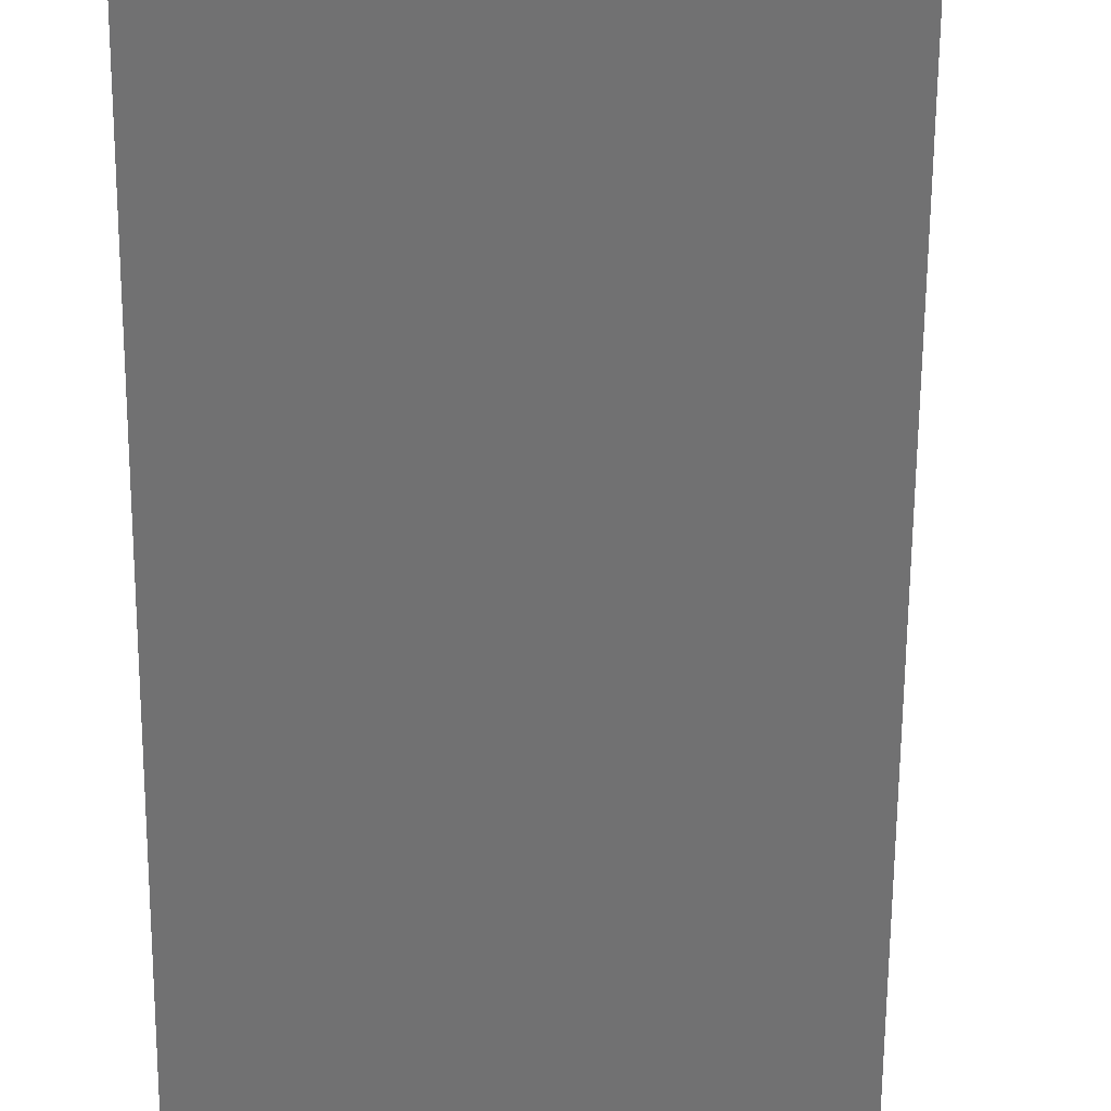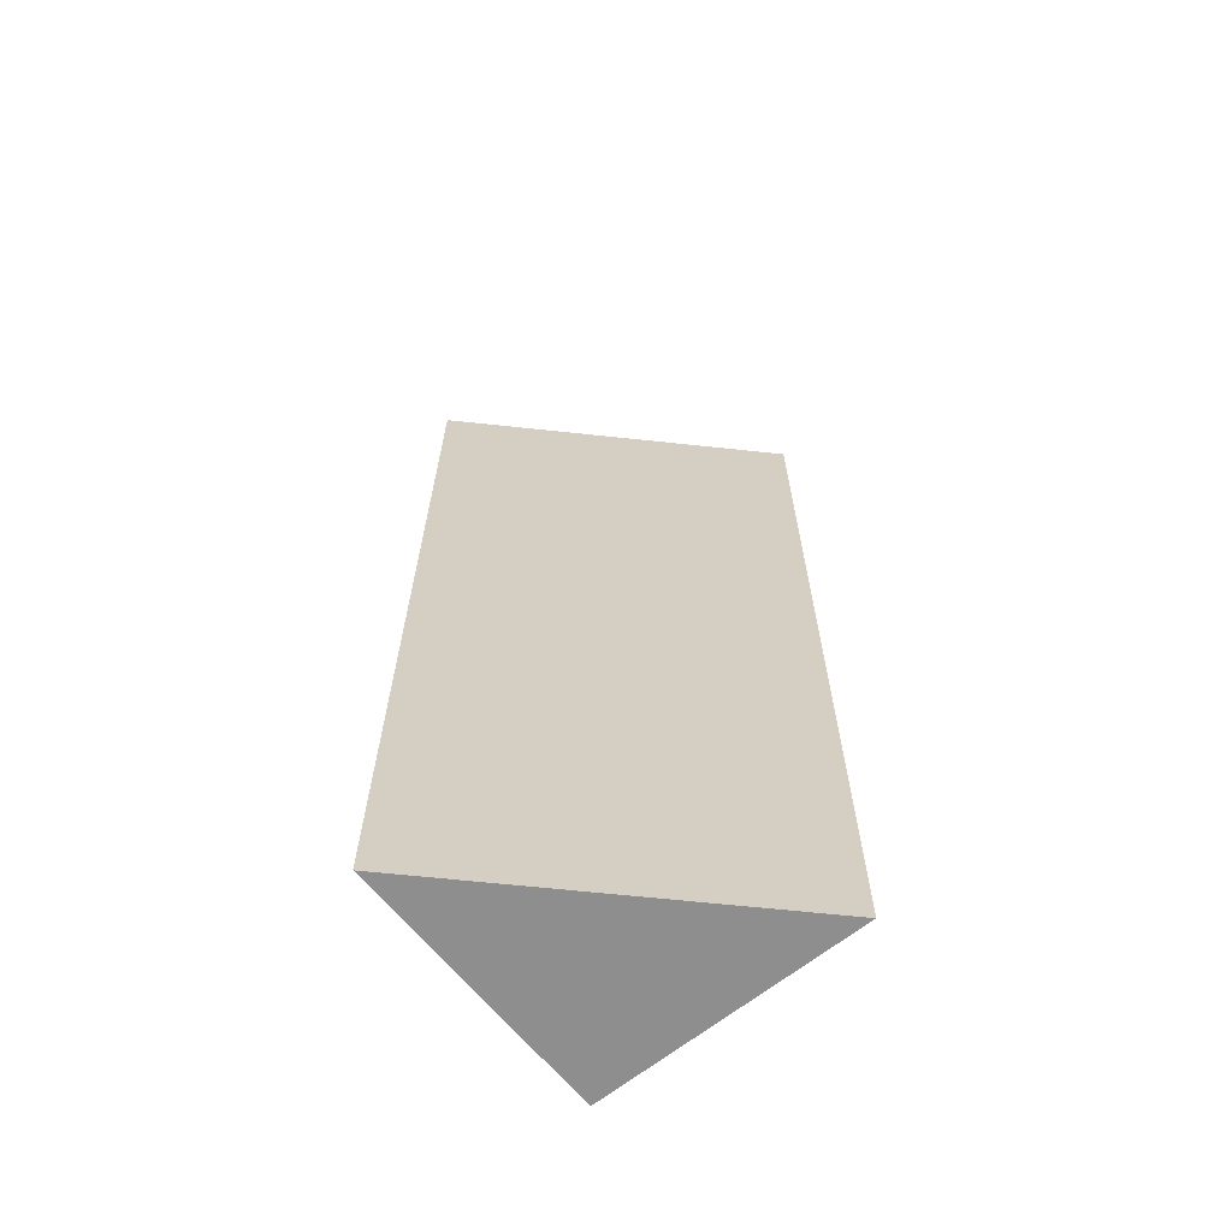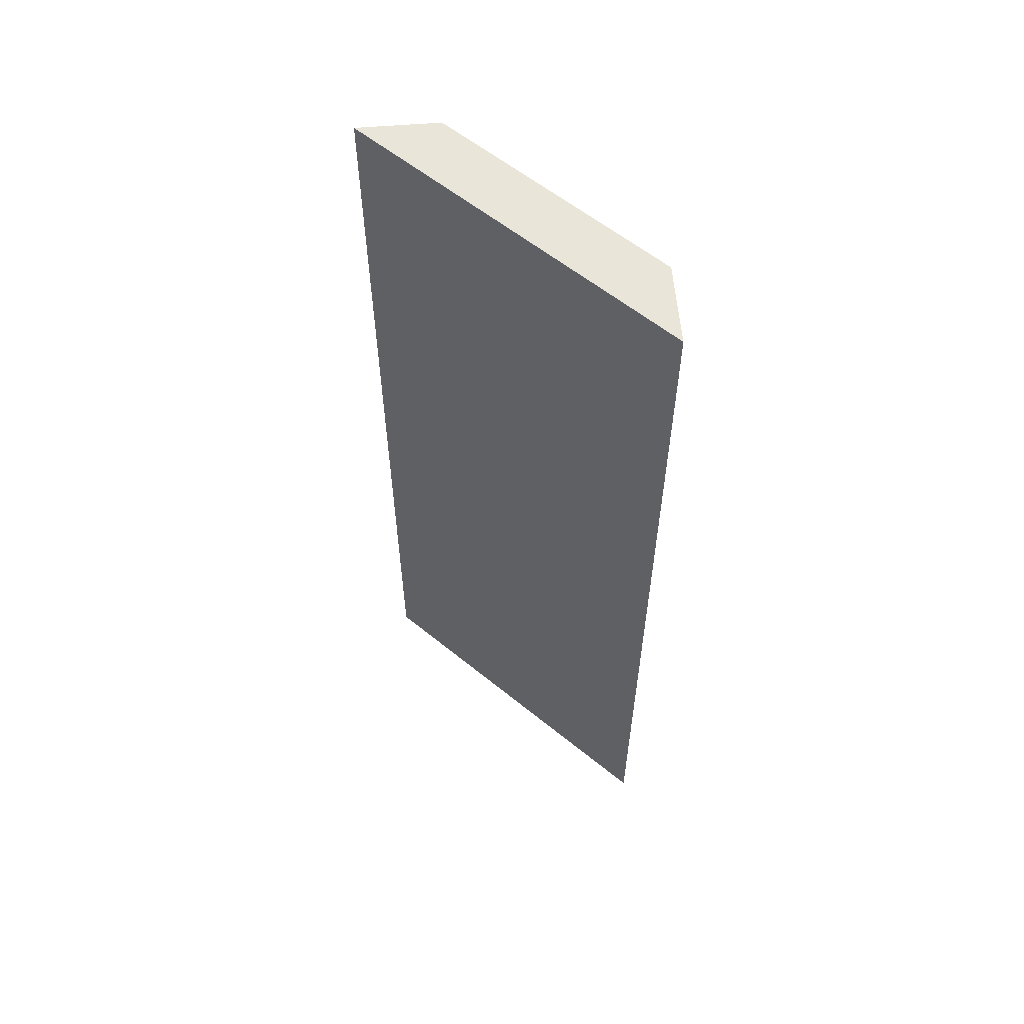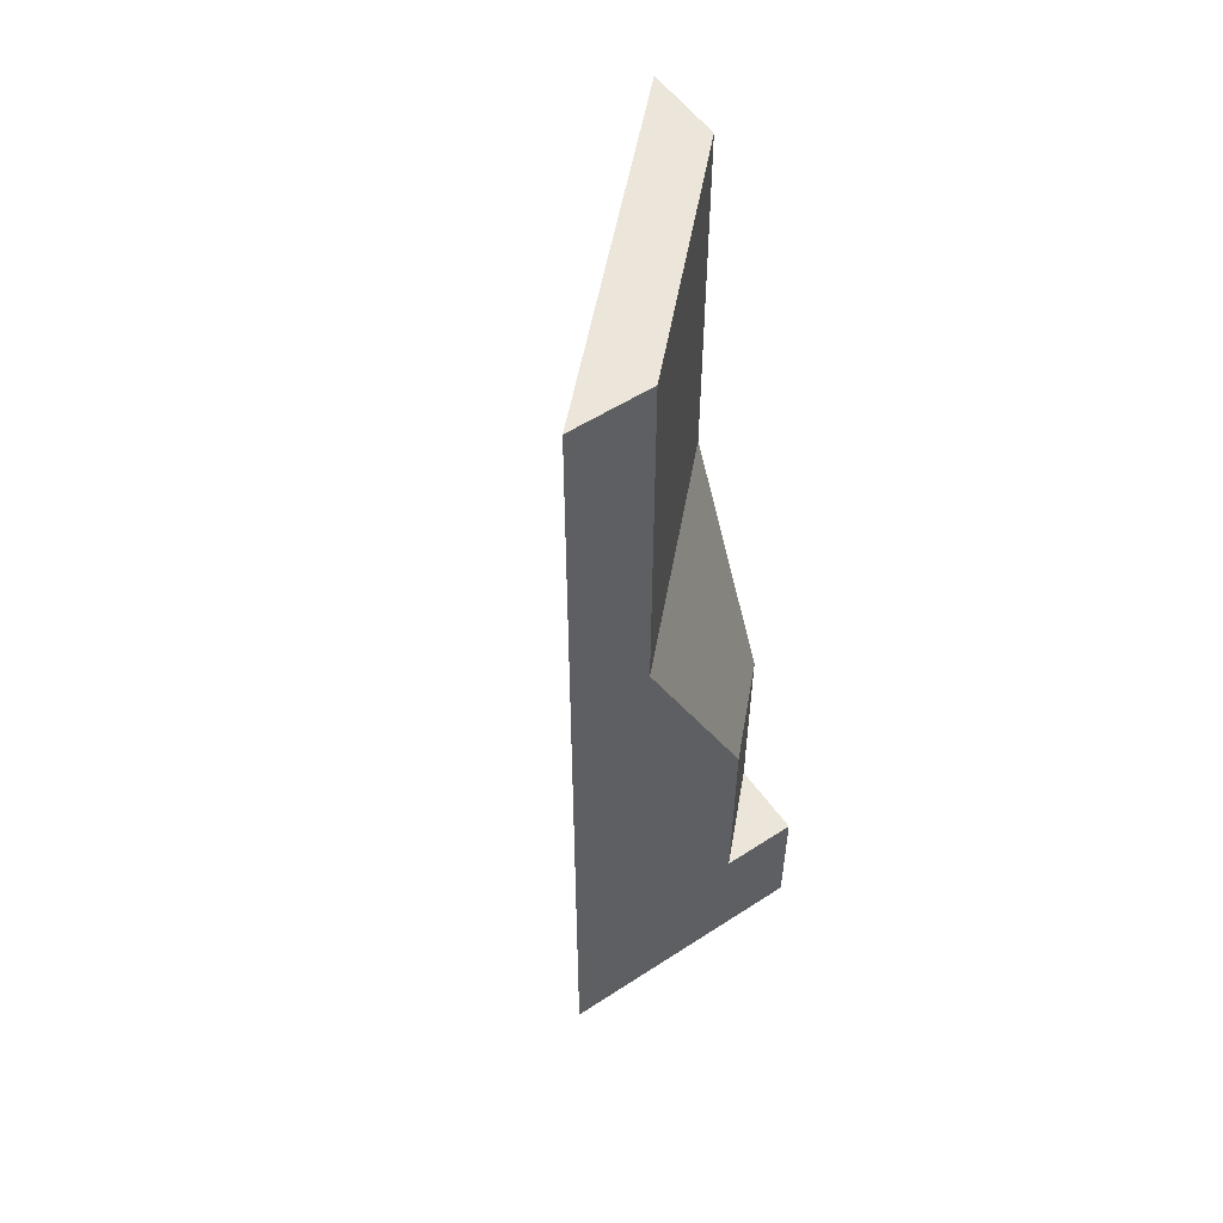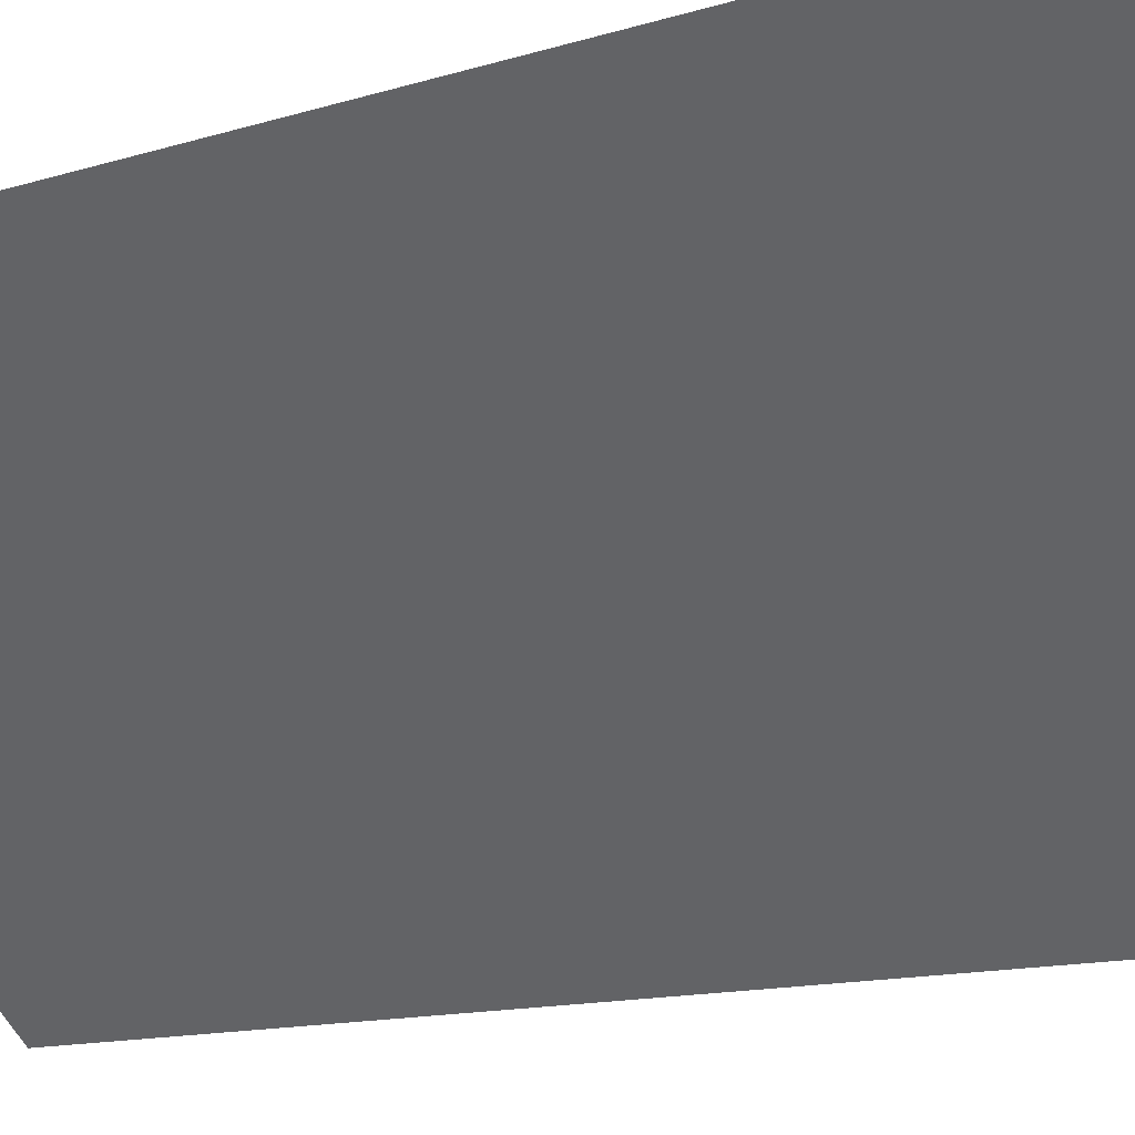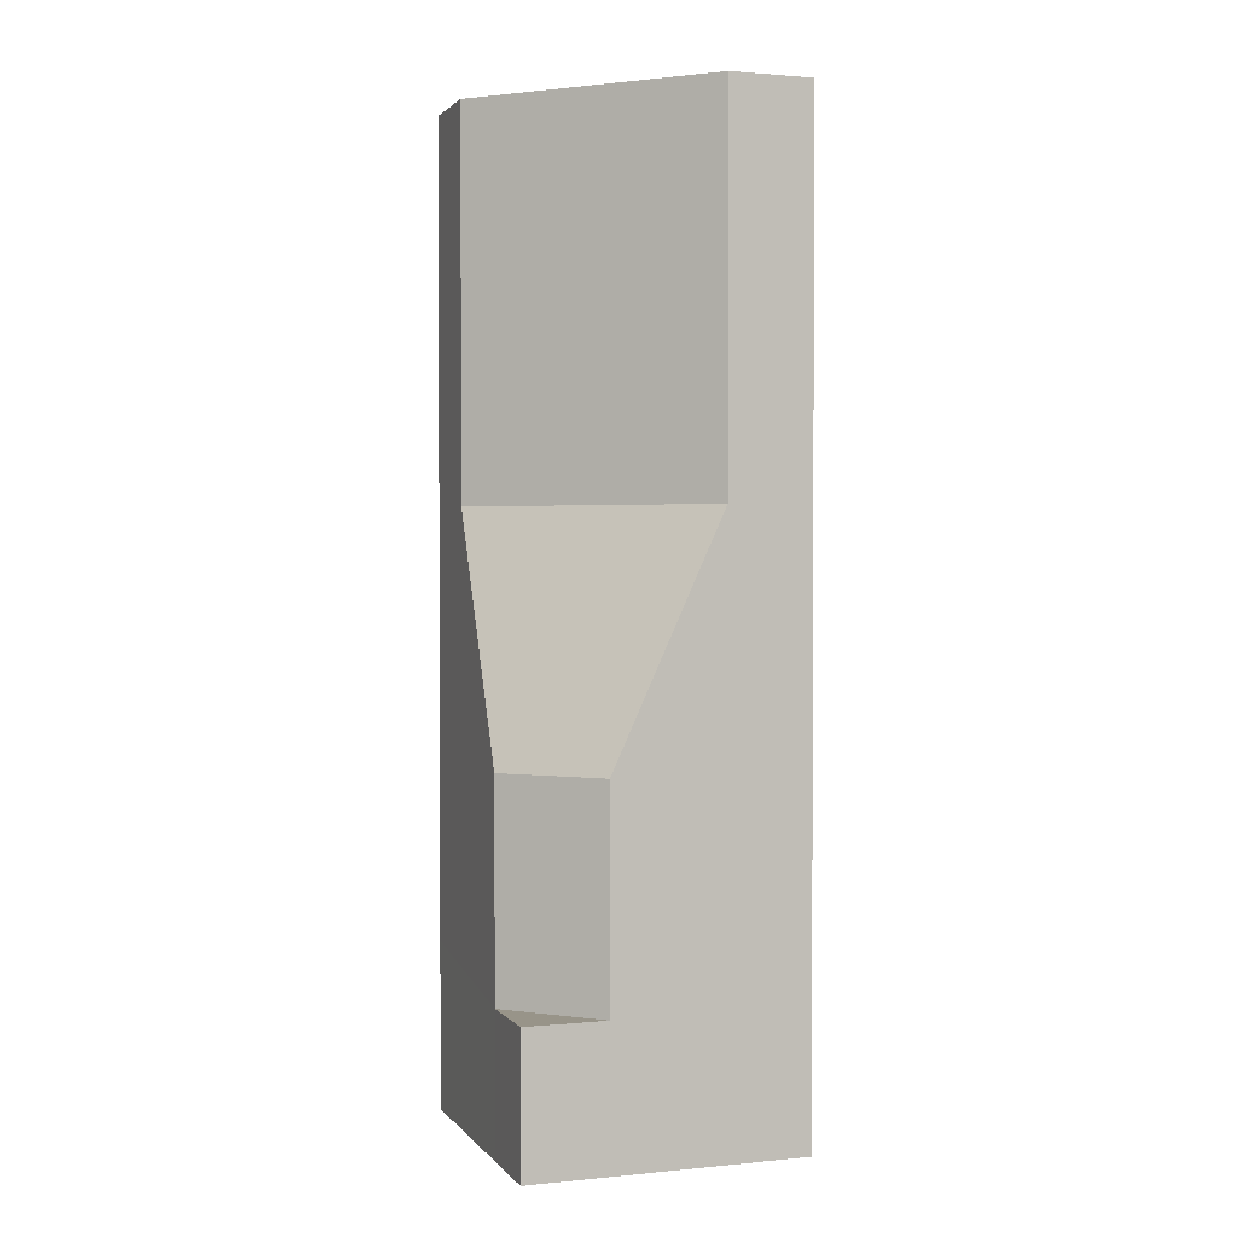
<metadata>
{"format":"obj","ext":"obj","renderer":"f3d","projection":"perspective","resolution":1024,"background":"white","views":[{"elev":-53.2,"azim":-0.4,"up":"+Z"},{"elev":-65.0,"azim":129.0,"up":"+Y"},{"elev":58.5,"azim":175.3,"up":"+Y"},{"elev":54.6,"azim":-124.5,"up":"+Y"},{"elev":-8.5,"azim":137.5,"up":"+Z"},{"elev":1.7,"azim":-19.3,"up":"+Y"}]}
</metadata>
<code>
o Cube.004_Cube.006
v 0.9993 -0.4613 -1.177
v 0.9993 0.34 -1.183
v 0.9993 -0.4613 -1.626
v 0.9993 0.34 -1.626
v 1.186 -0.4613 -0.9997
v 1.186 0.34 -0.9997
v 1.629 -0.4613 -0.9997
v 1.629 0.34 -0.9997
v 0.9993 0.8904 -1.436
v 0.9993 0.8904 -1.626
v 1.629 0.8904 -0.9997
v 1.439 0.8904 -0.9997
v 0.9993 1.761 -1.436
v 0.9993 1.761 -1.626
v 1.629 1.761 -0.9997
v 1.439 1.761 -0.9997
v 0.9998 -0.1453 -1.183
v 0.9993 -0.08052 -1.626
v 1.629 -0.08052 -0.9997
v 1.186 -0.1453 -1
v 1.002 -0.1453 -1
v 1.002 -0.4613 -0.9997
v 0.9993 -0.4613 -1
v 0.9998 -0.1453 -1
f 17 2 4 18
f 18 4 8 19
f 19 8 6 20
f 20 6 2 17
f 3 7 5 1
f 8 4 10 11
f 12 11 15 16
f 6 8 11 12
f 4 2 9 10
f 2 6 12 9
f 15 14 13 16
f 10 9 13 14
f 9 12 16 13
f 11 10 14 15
f 17 1 23 24
f 7 19 20 5
f 3 18 19 7
f 1 17 18 3
f 22 21 24 23
f 5 20 21 22
f 1 5 22 23
f 20 17 24 21

</code>
